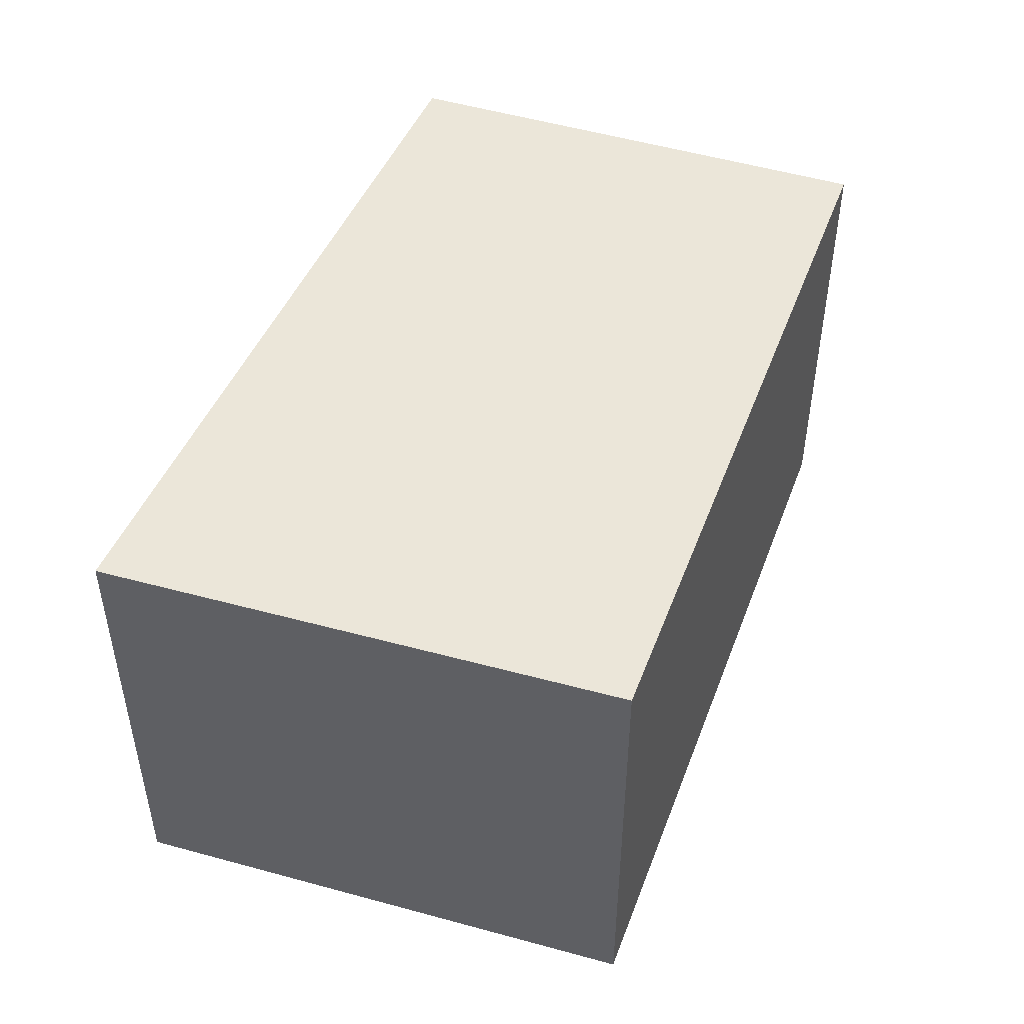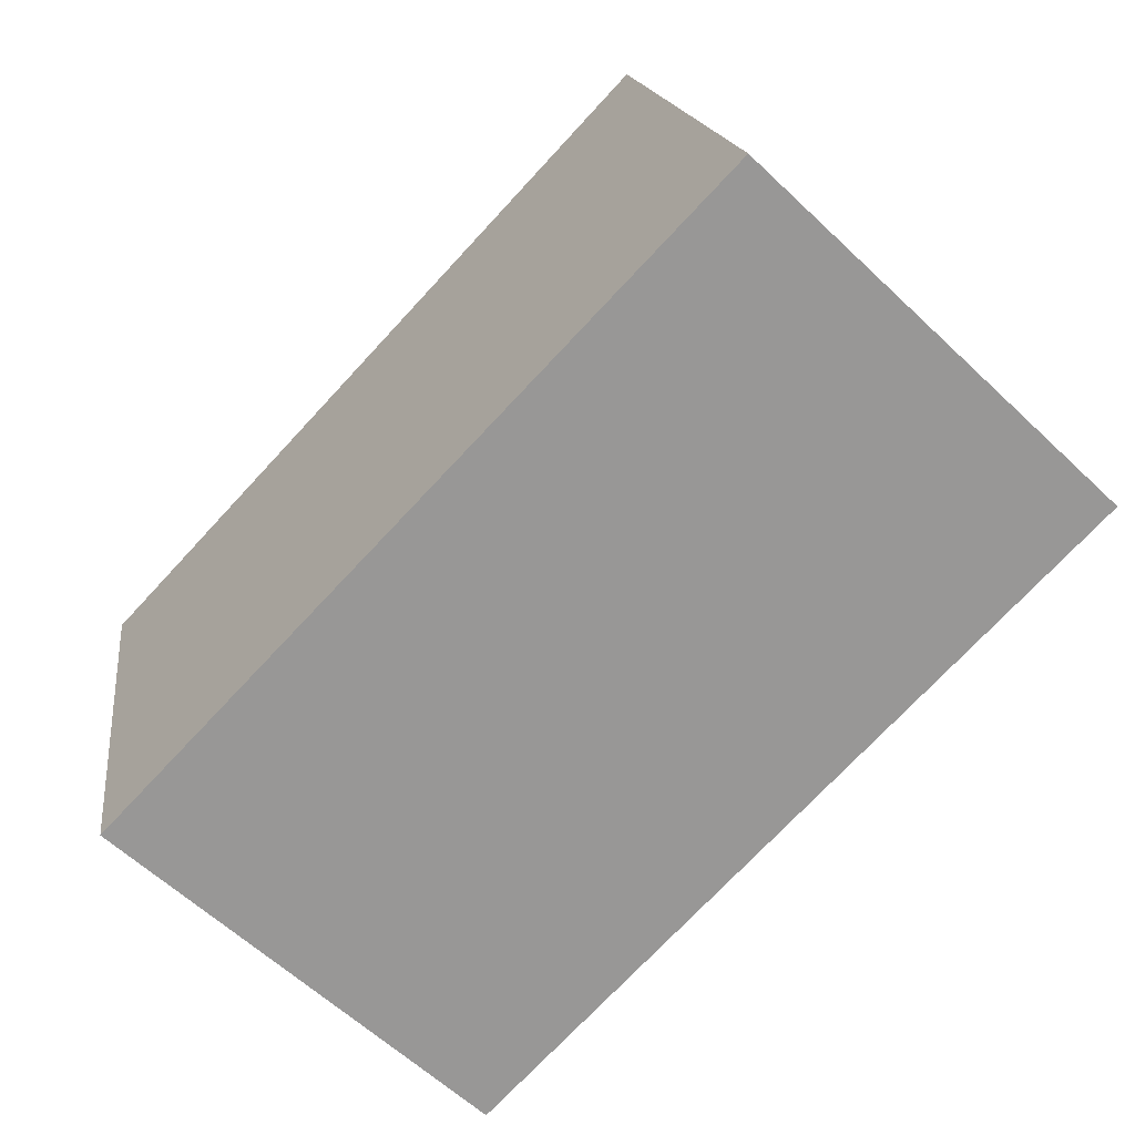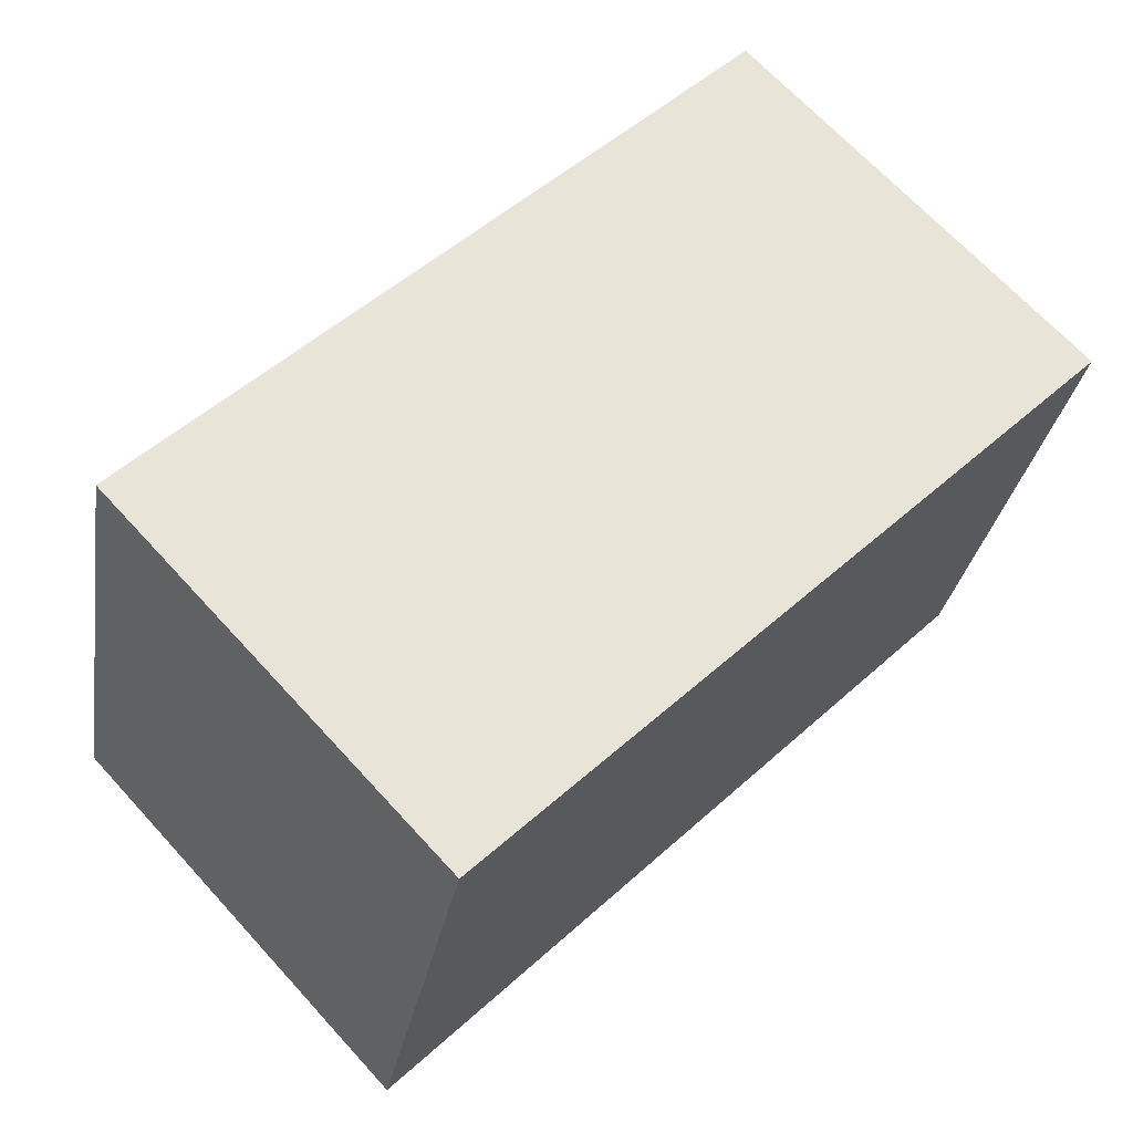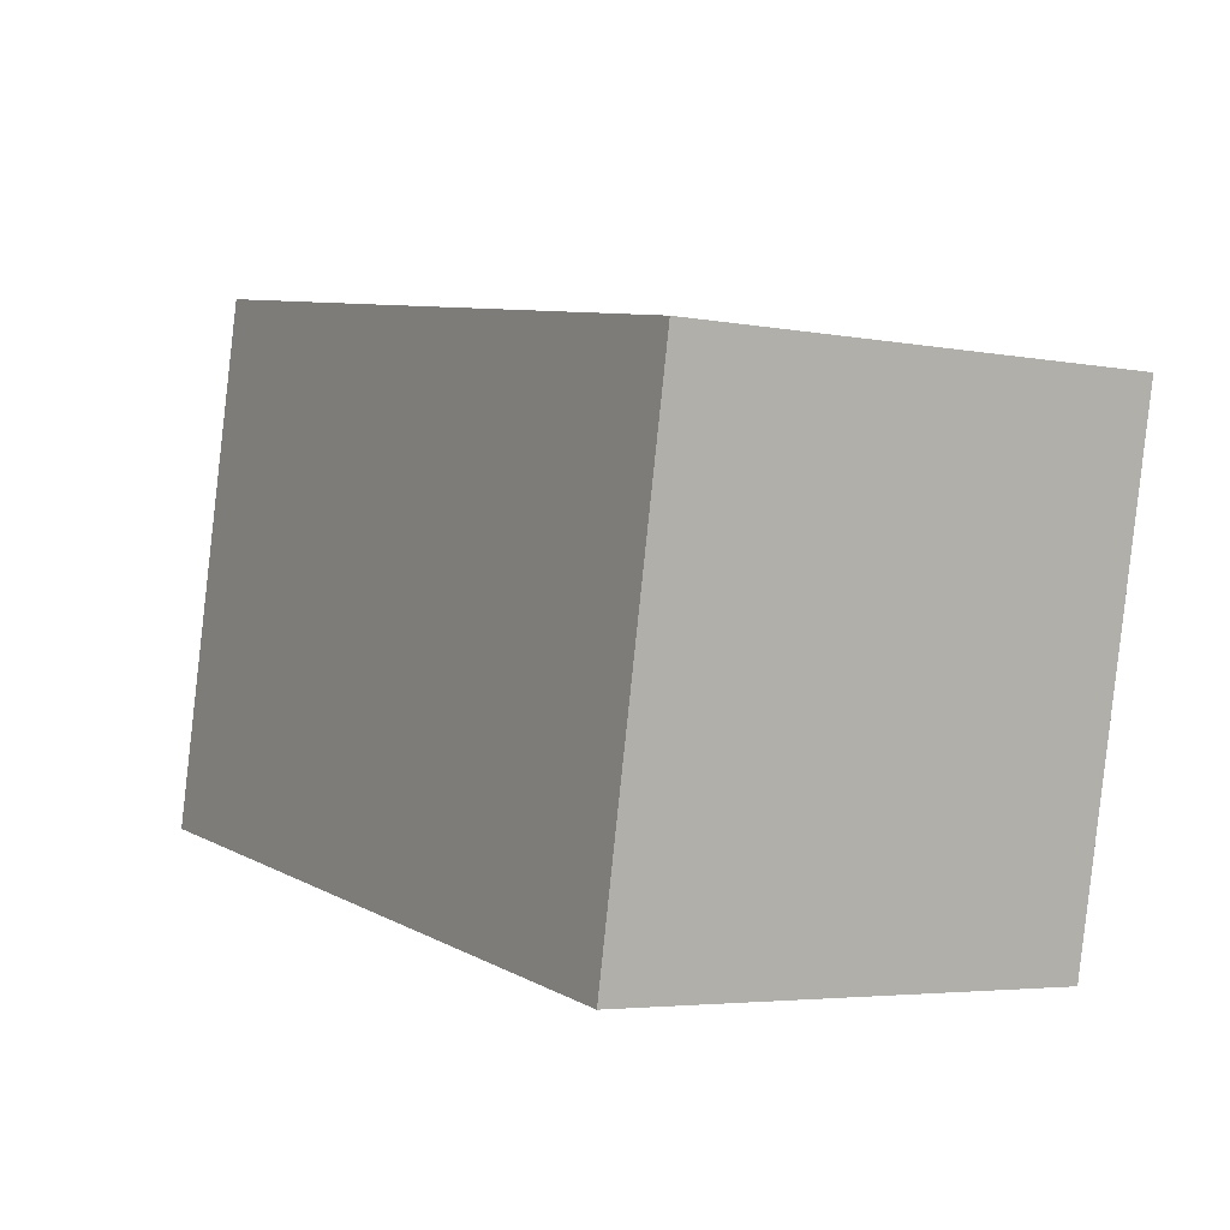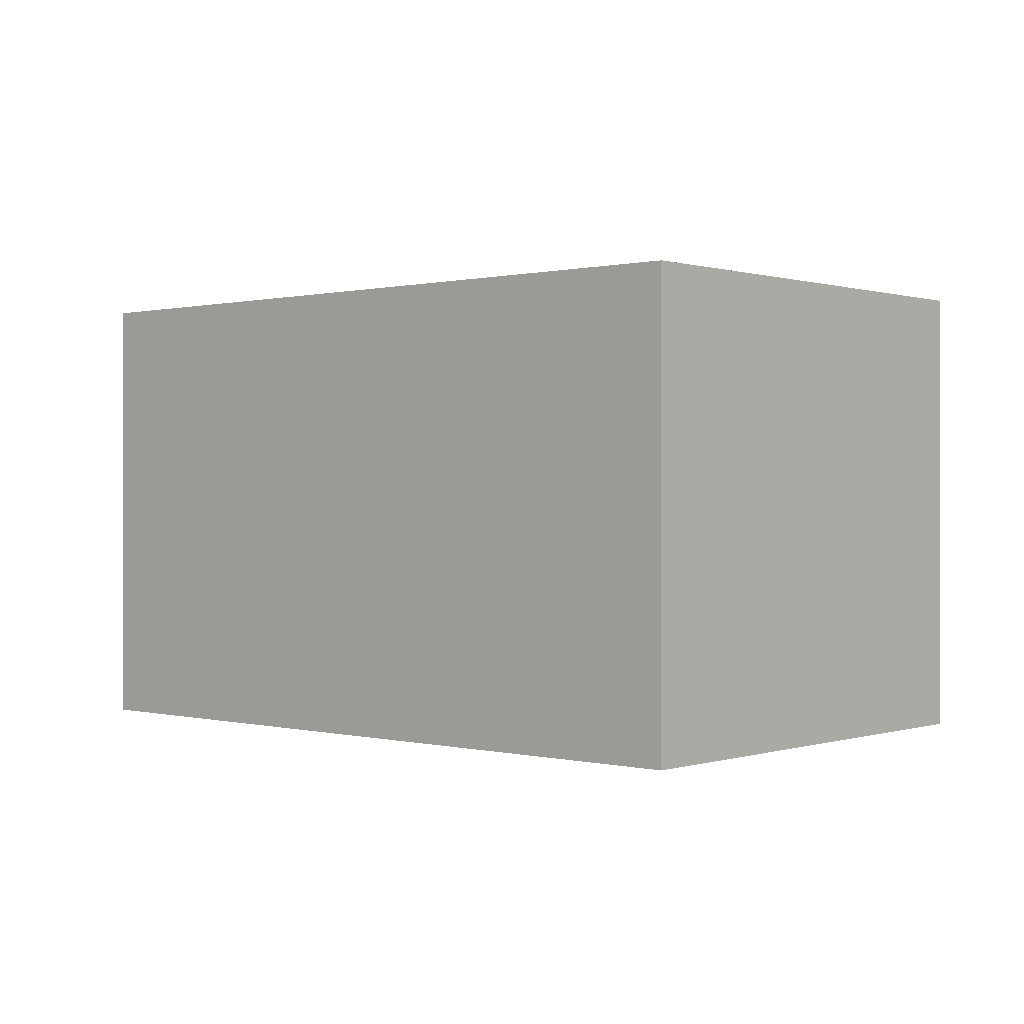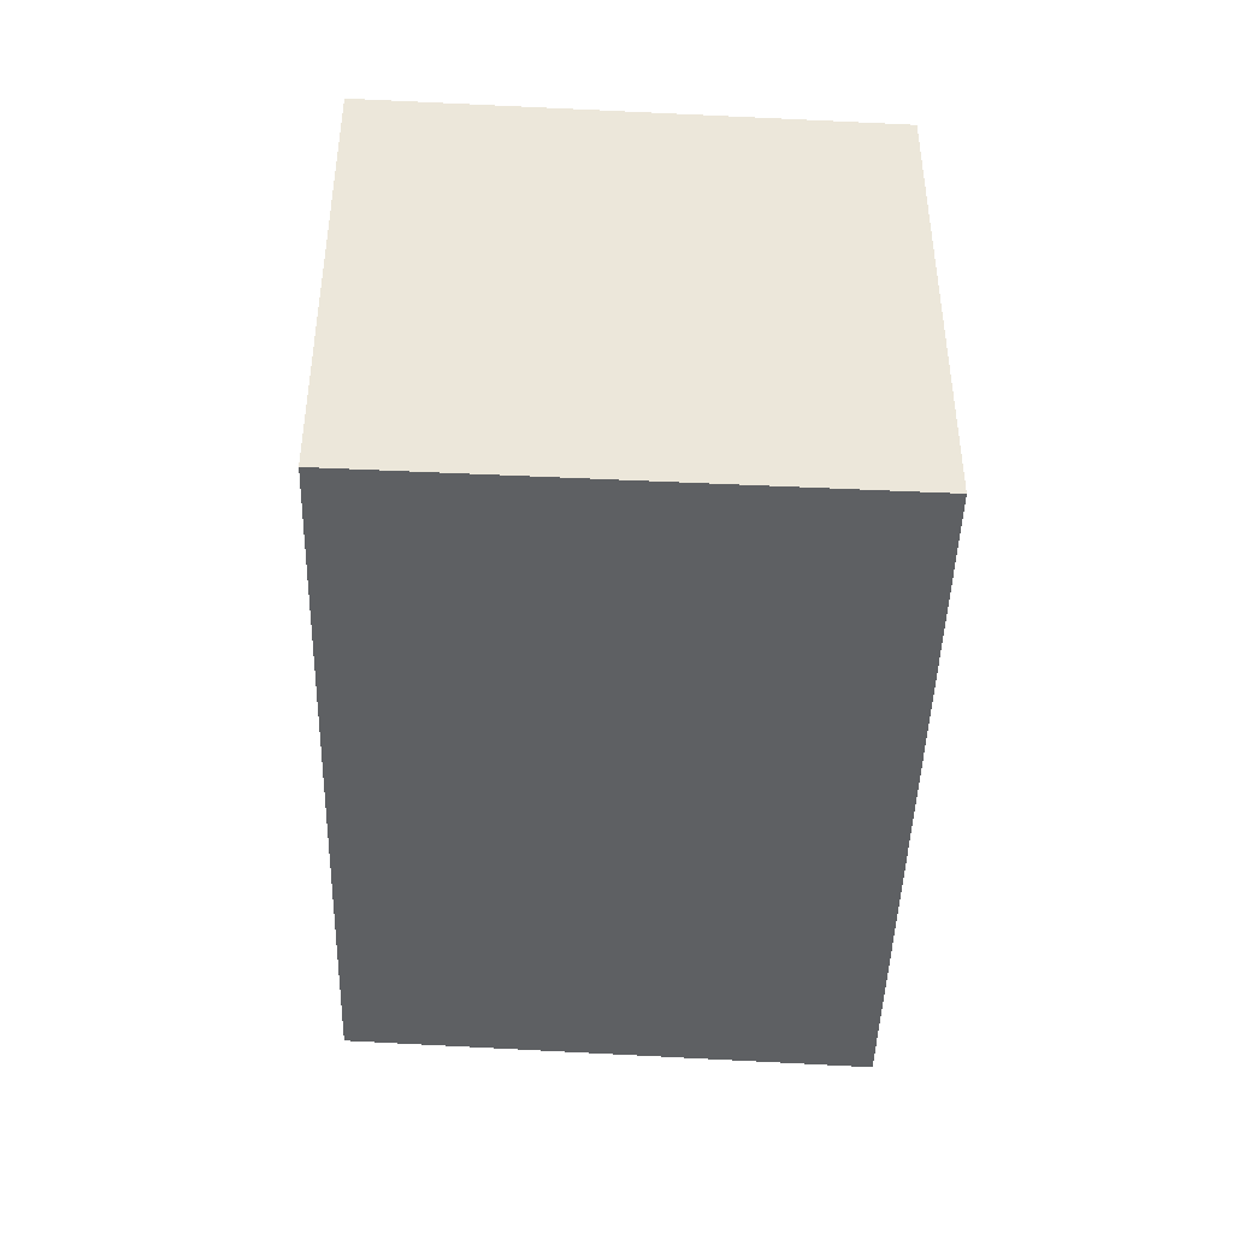
<metadata>
{"format":"obj","ext":"obj","renderer":"f3d","projection":"perspective","resolution":1024,"background":"white","views":[{"elev":47.3,"azim":-59.4,"up":"+Y"},{"elev":-61.5,"azim":-133.8,"up":"+Z"},{"elev":68.5,"azim":-42.6,"up":"+Z"},{"elev":-4.2,"azim":58.5,"up":"+Z"},{"elev":0.4,"azim":52.5,"up":"+Y"},{"elev":-42.2,"azim":98.2,"up":"+Y"}]}
</metadata>
<code>
v  5.672 3.262 -0.882
v  0.874 3.262 3.631
v  6.379 3.262 2.618
v  0 3.262 1.997e-16
v  6.379 -1.603e-16 2.618
v  5.672 5.401e-17 -0.882
v  0 0 0
v  0.874 -2.223e-16 3.631
g defaultobject
f 1 2 3
f 2 1 4
f 5 1 3
f 1 5 6
f 6 4 1
f 4 6 7
f 7 2 4
f 2 7 8
f 8 3 2
f 3 8 5
f 8 6 5
f 6 8 7

</code>
